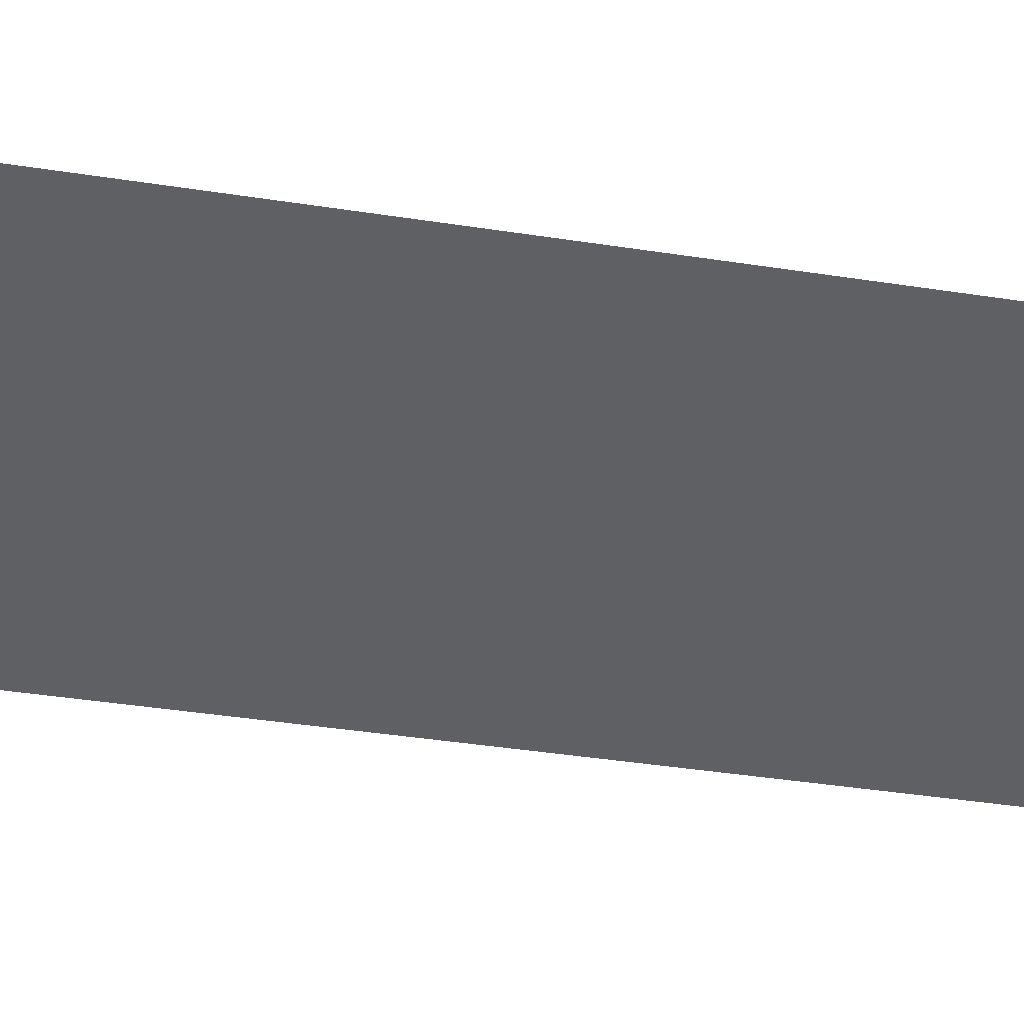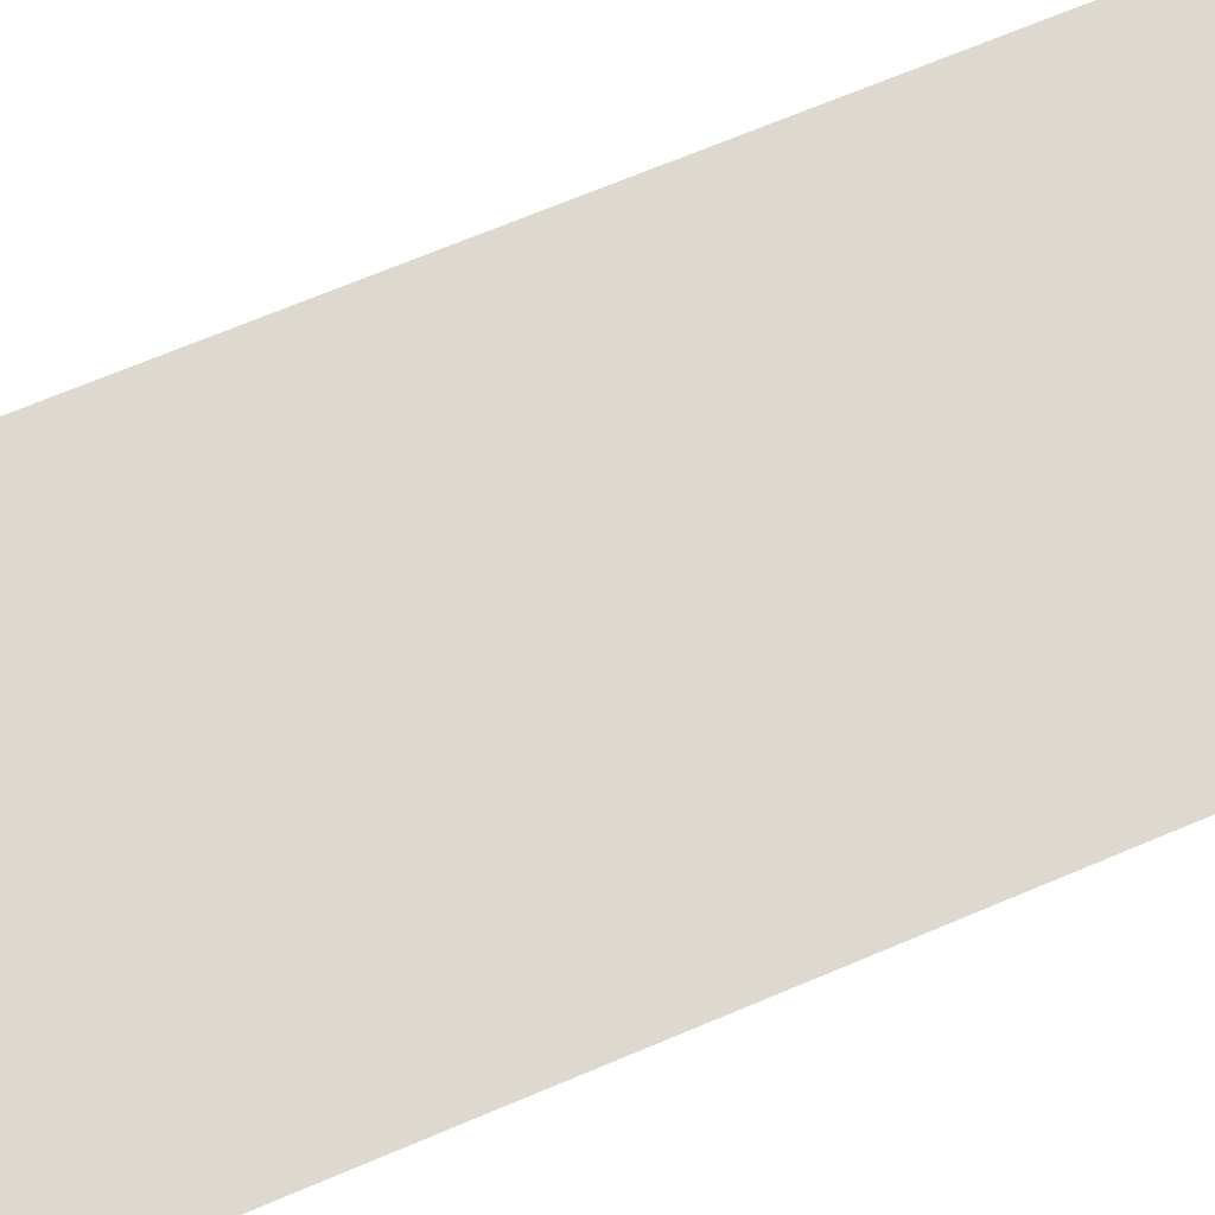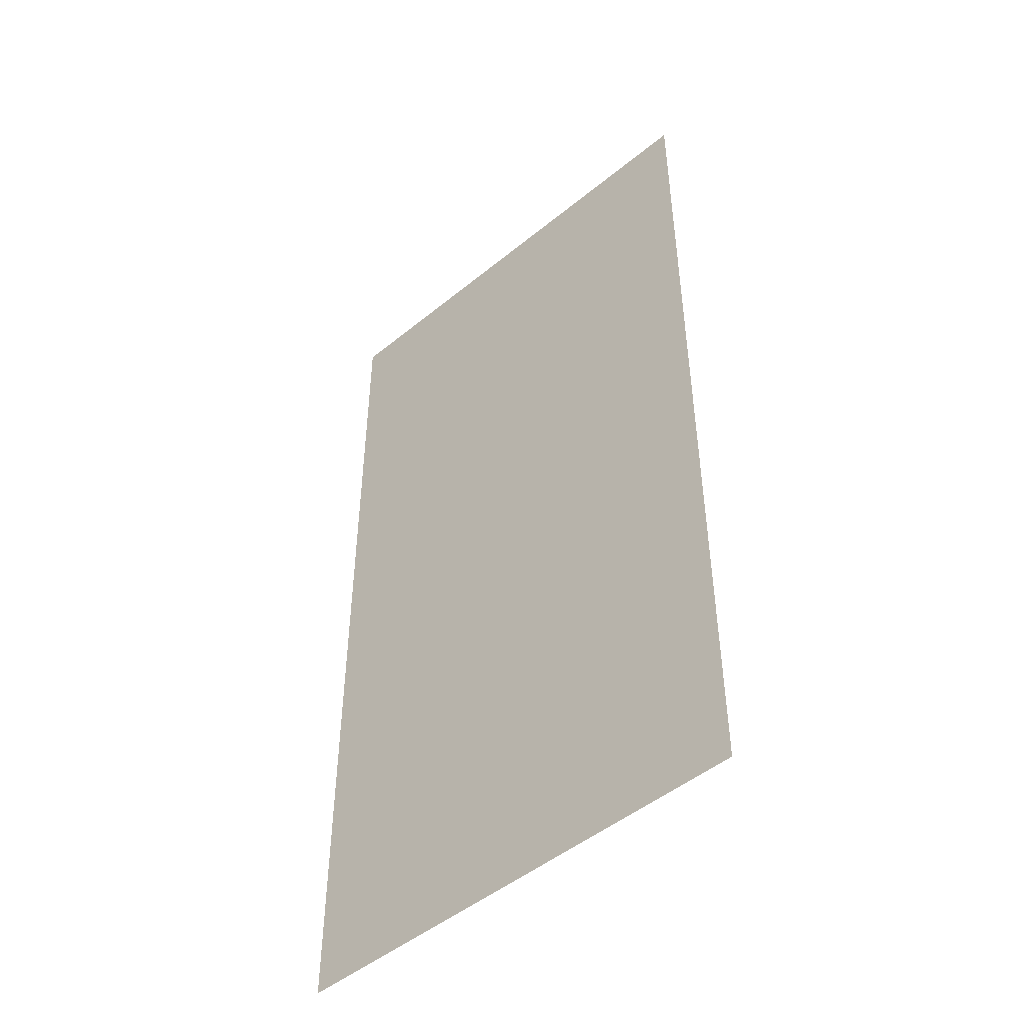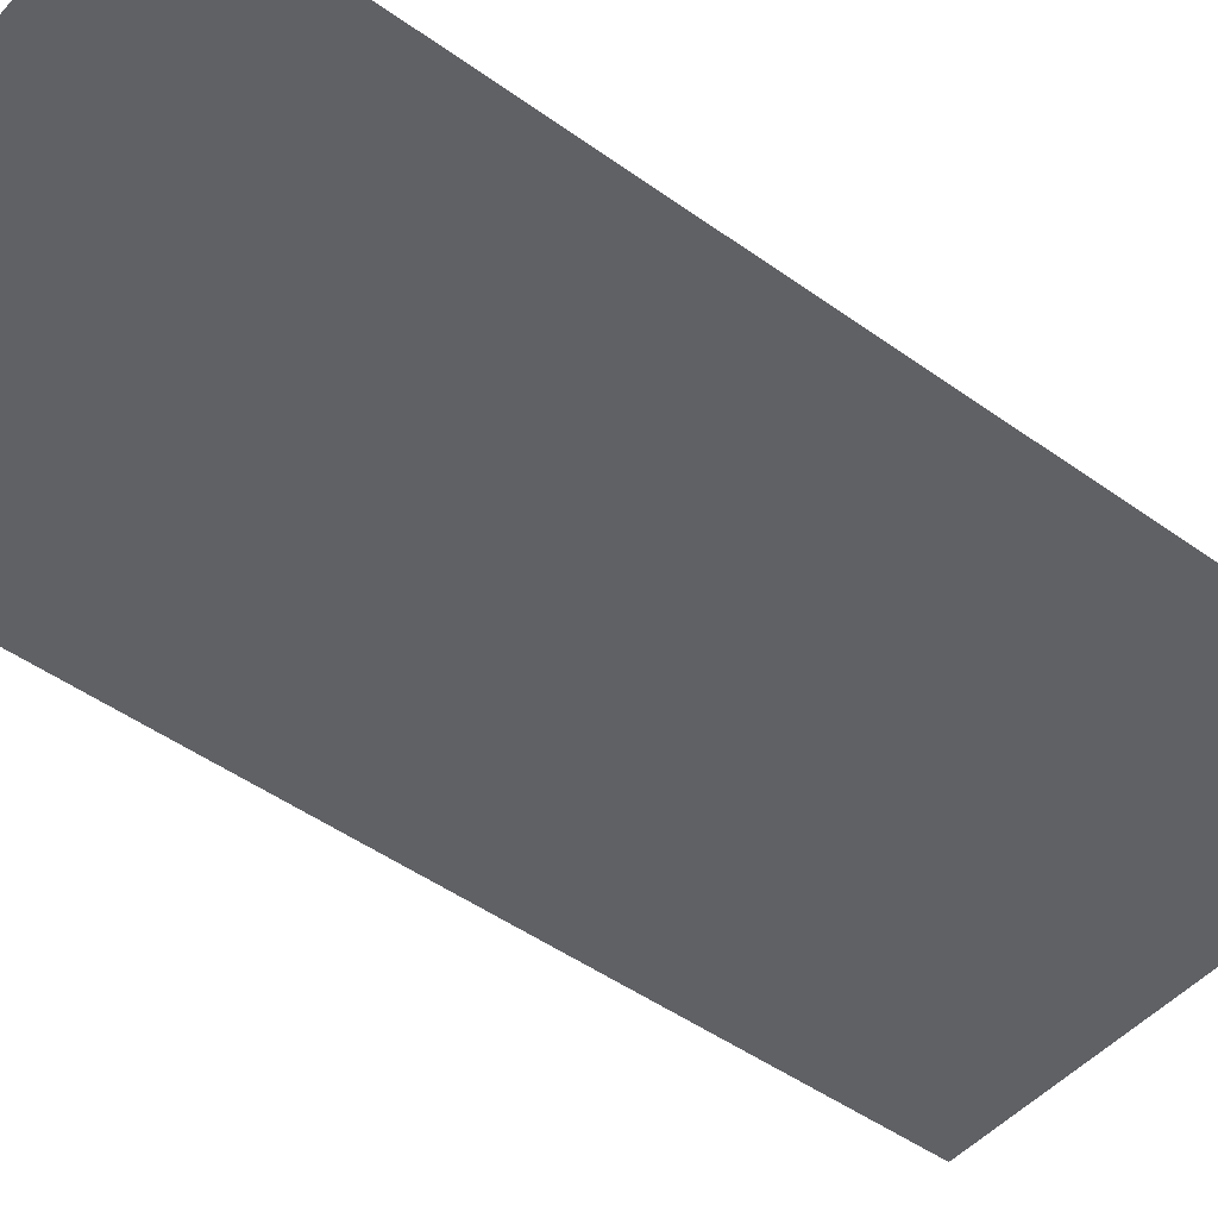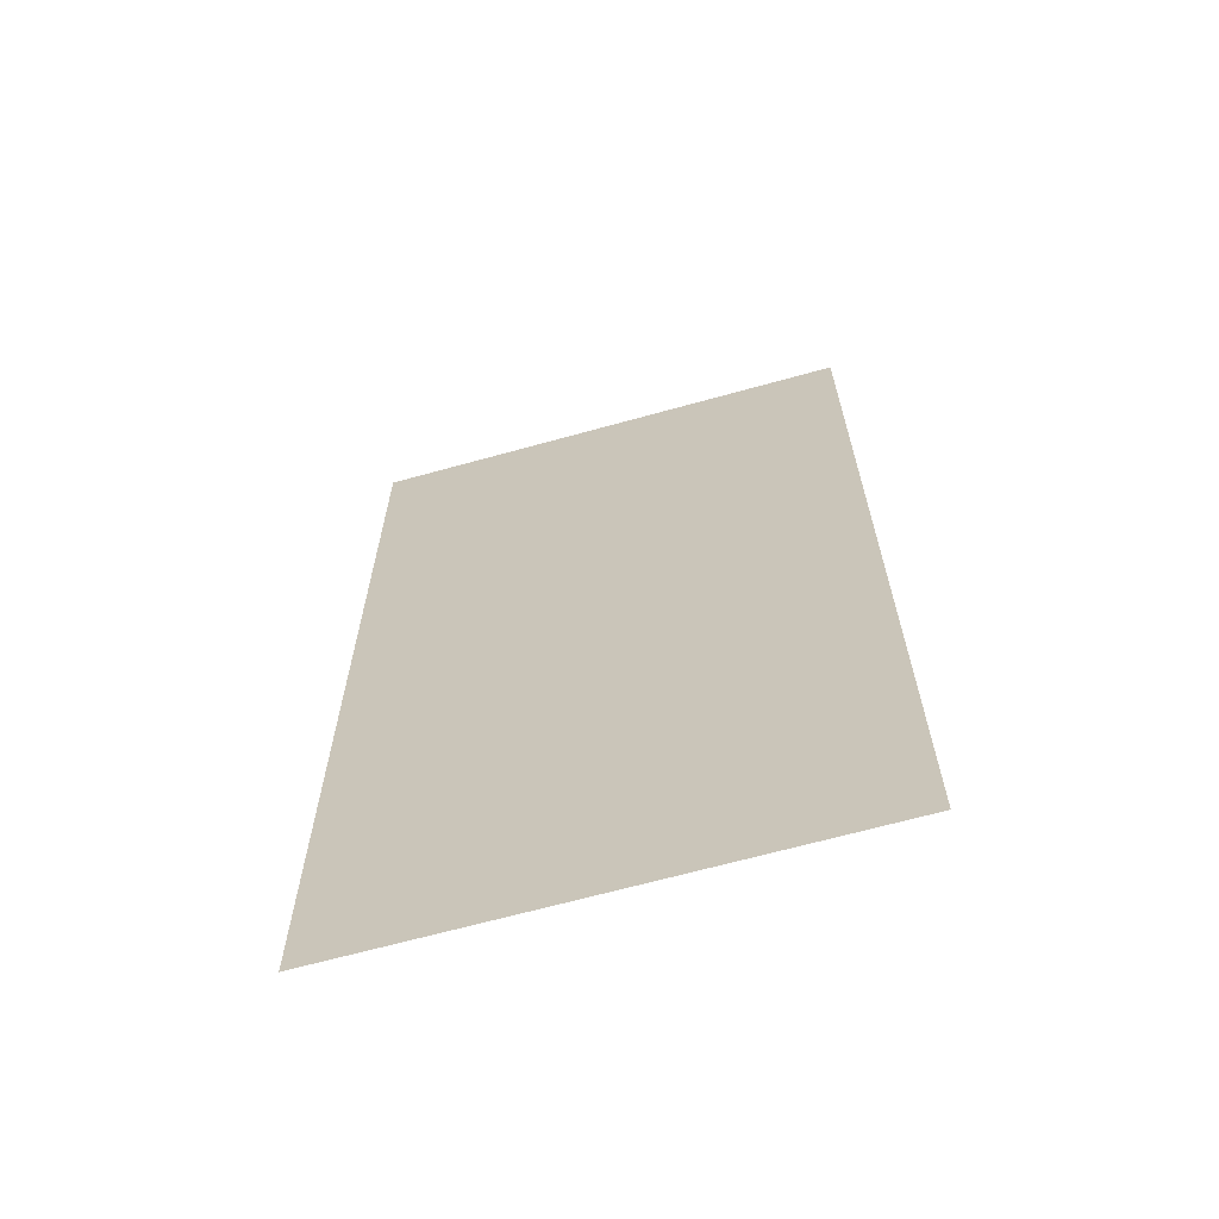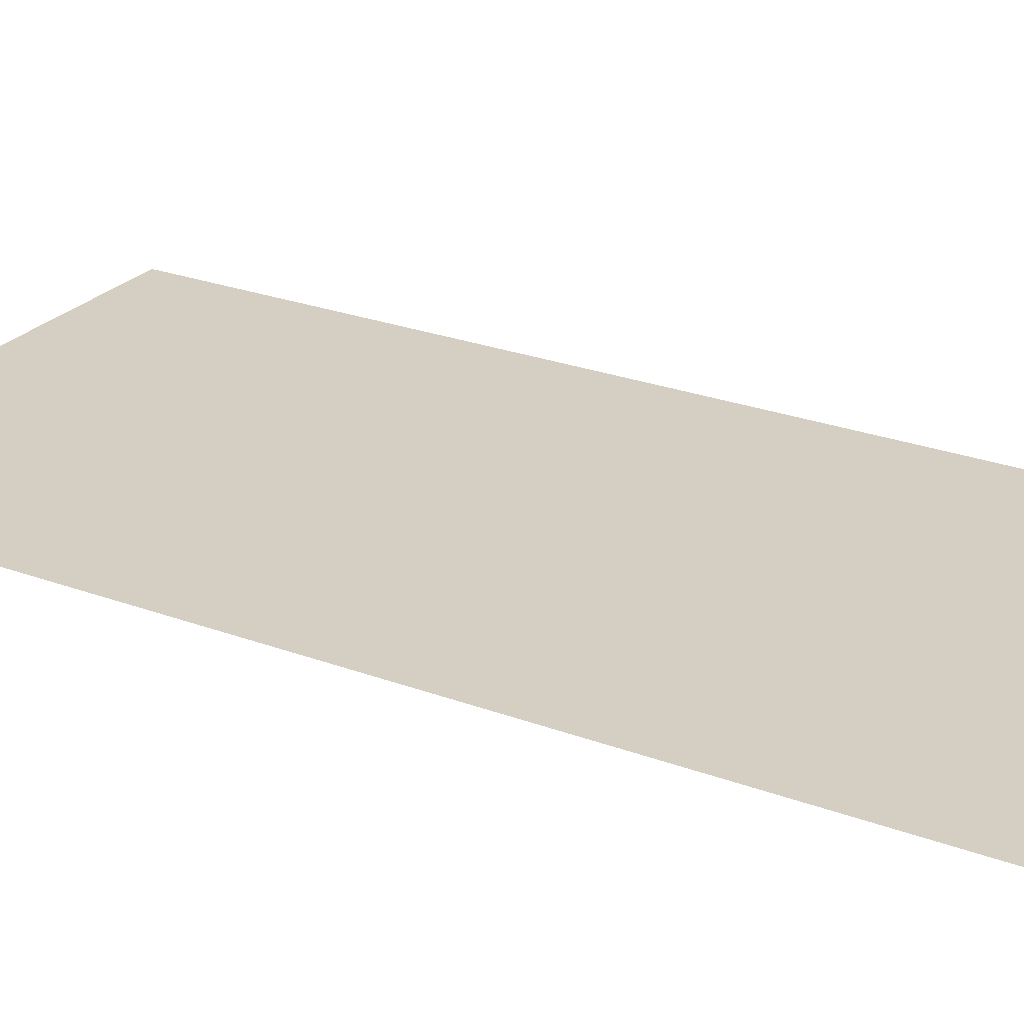
<metadata>
{"format":"obj","ext":"obj","renderer":"f3d","projection":"perspective","resolution":1024,"background":"white","views":[{"elev":-44.6,"azim":80.0,"up":"+Z"},{"elev":71.6,"azim":-112.6,"up":"+Z"},{"elev":-48.5,"azim":-137.6,"up":"+Y"},{"elev":-47.4,"azim":-129.1,"up":"+Z"},{"elev":-66.1,"azim":-164.4,"up":"+Y"},{"elev":25.4,"azim":121.0,"up":"+Z"}]}
</metadata>
<code>
v -2.56 -1.28 0
v -3.2 -1.28 0
v -3.2 -0.64 0
v -2.56 -0.64 0
v -2.56 -1.92 0
v -3.2 -1.92 0
v -3.2 -1.28 0
v -2.56 -1.28 0
g BM2._mesh_0110
f 1 2 3 4
f 5 6 7 8

</code>
